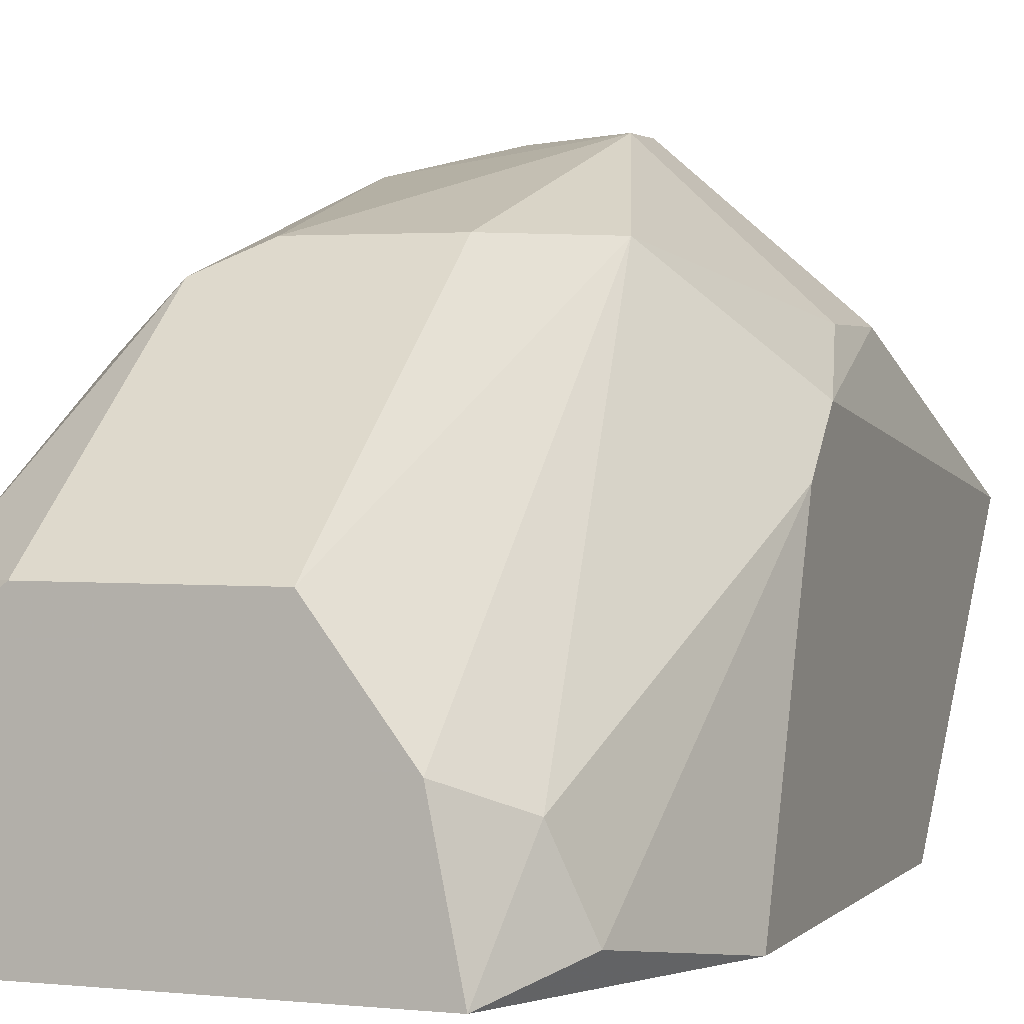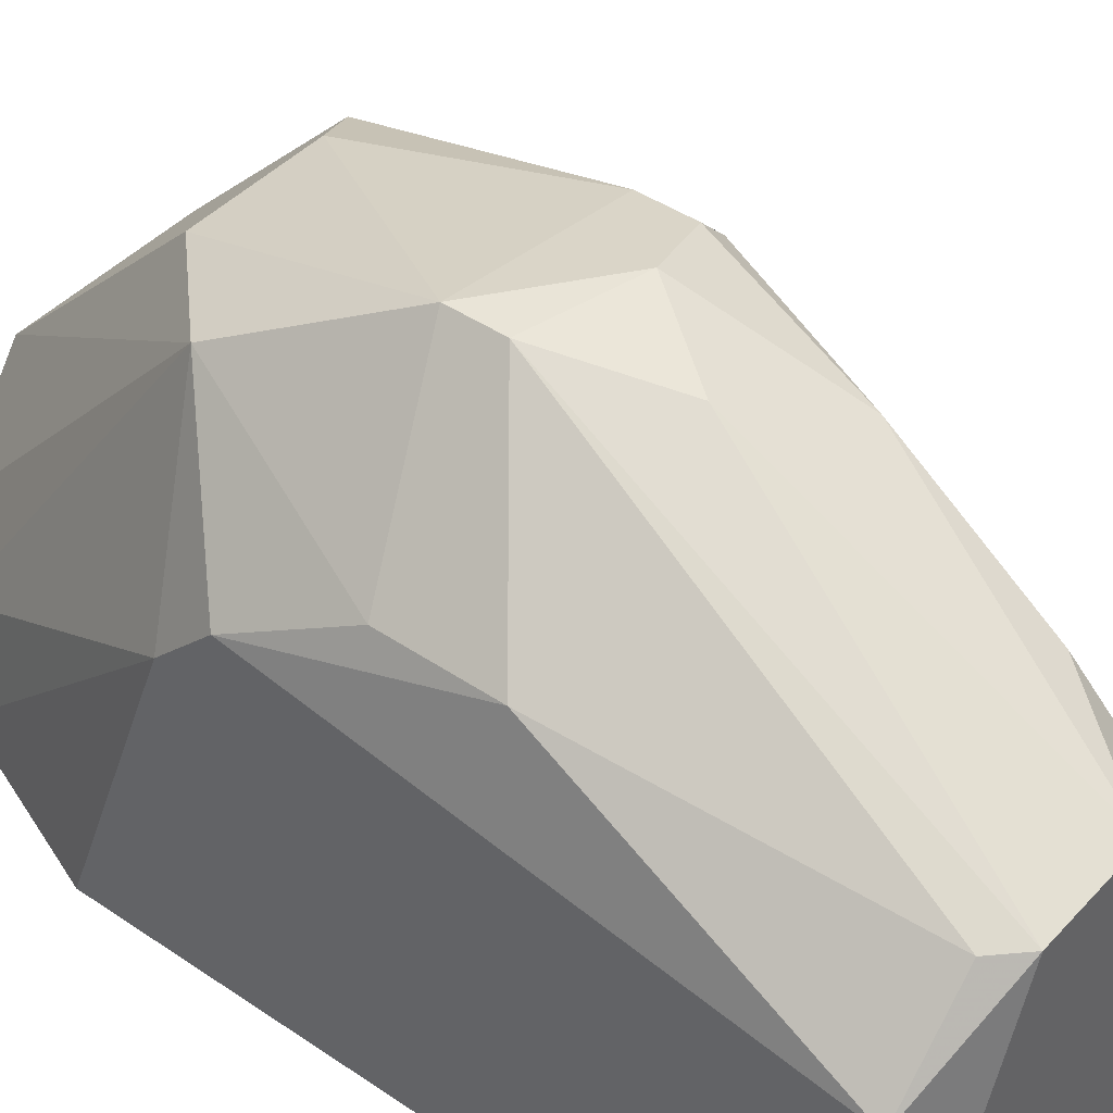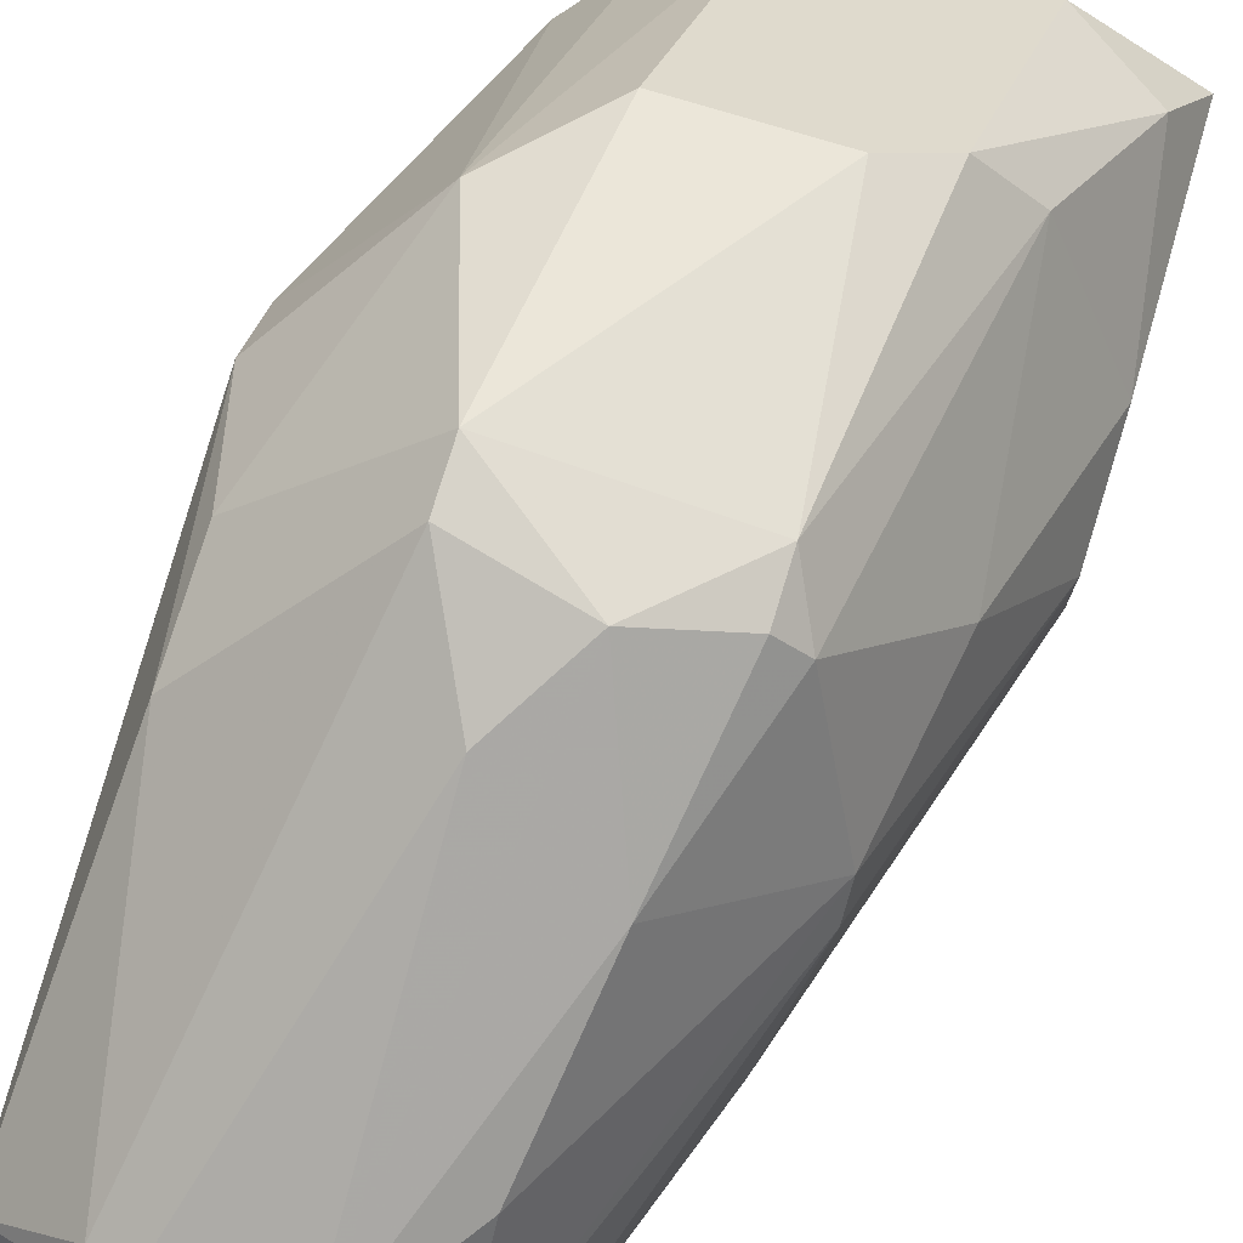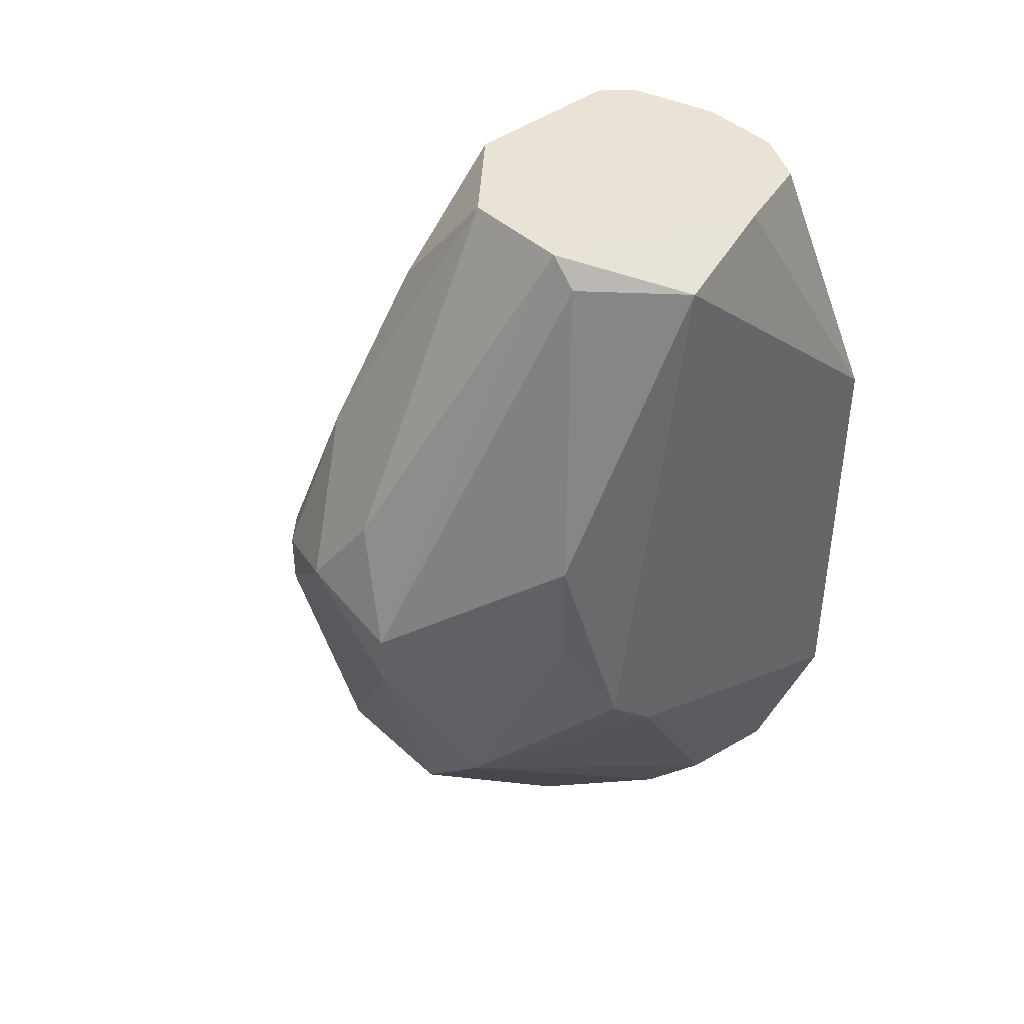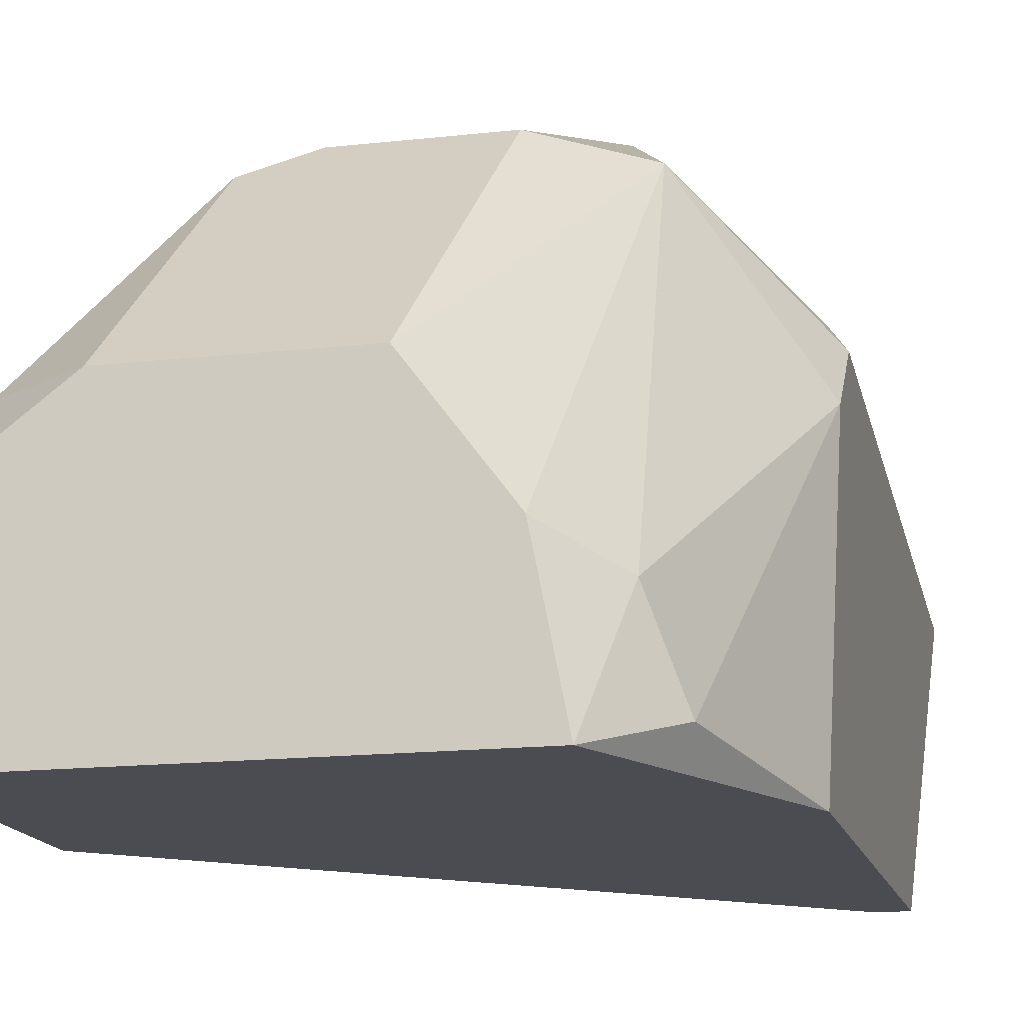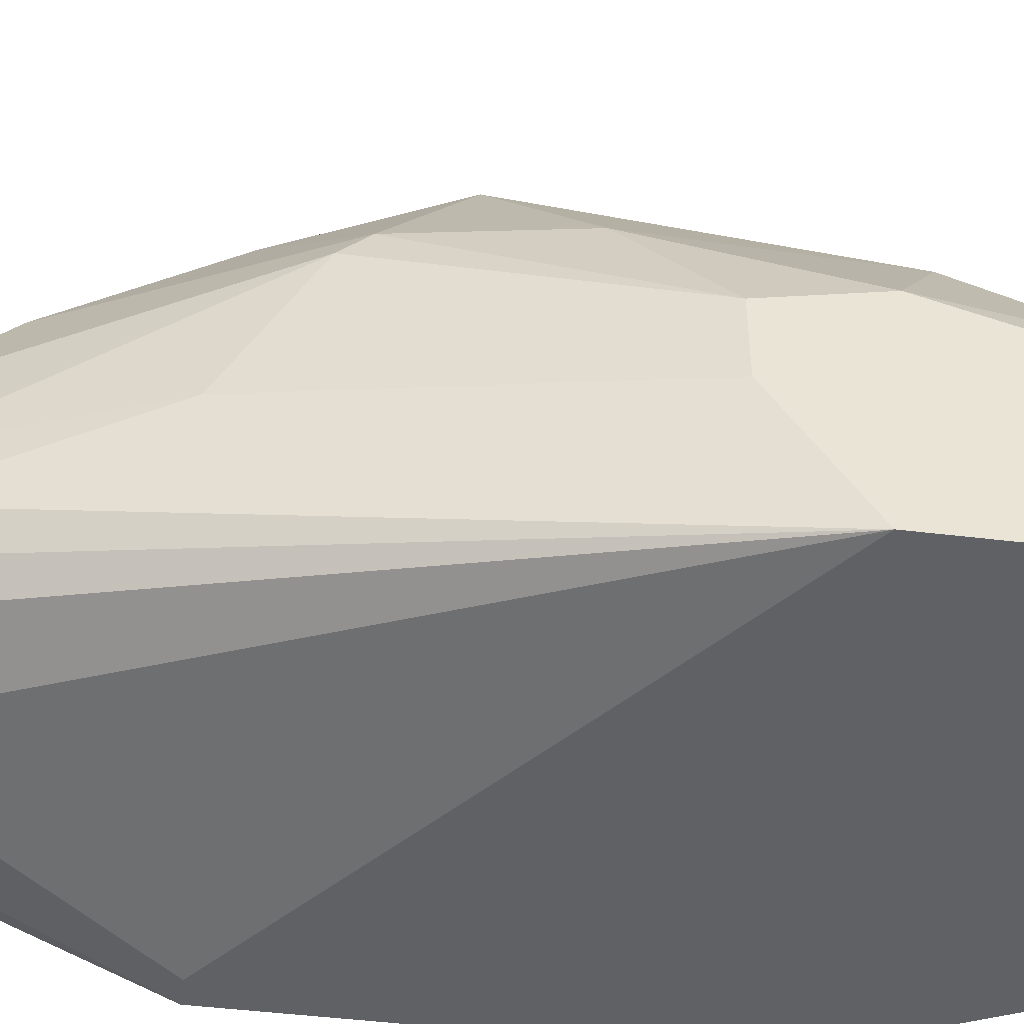
<metadata>
{"format":"obj","ext":"obj","renderer":"f3d","projection":"perspective","resolution":1024,"background":"white","views":[{"elev":2.1,"azim":-159.6,"up":"+Y"},{"elev":43.1,"azim":-51.1,"up":"+Y"},{"elev":76.3,"azim":16.9,"up":"+Y"},{"elev":42.0,"azim":-132.0,"up":"+Z"},{"elev":-15.4,"azim":-166.5,"up":"+Y"},{"elev":-48.2,"azim":82.3,"up":"+Y"}]}
</metadata>
<code>
v 0.002747 0.02889 0.02464
v 0.002747 0.04065 -0.005939
v 0.002747 0.04065 0.01405
v 0.002747 0.02654 0.02464
v 0.01098 0.03124 -0.004767
v 0.01098 0.02771 -0.01535
v 0.01098 0.03007 -6e-05
v 0.01098 0.02654 -6e-05
v 0.01098 0.02066 -0.01535
v 0.01098 0.02066 -0.00359
v 0.00745 0.03476 0.01169
v 0.00745 0.03712 -0.007116
v 0.00745 0.03594 0.01052
v -0.01137 0.03359 -6e-05
v -0.01137 0.03594 0.002293
v -0.01137 0.03242 0.02464
v -0.01137 0.02066 0.01405
v -0.01137 0.02066 -0.004767
v 0.006275 0.02889 0.01522
v 0.006275 0.03124 -0.01535
v 0.00157 0.03712 0.02111
v 0.00157 0.02536 0.02581
v 0.00157 0.03242 0.02581
v -0.009013 0.02183 -0.01182
v -0.009013 0.02419 0.02581
v 0.009803 0.03124 -0.013
v -0.004305 0.04418 0.006987
v -0.004305 0.04418 0.004646
v 0.005098 0.03947 -0.007116
v 0.005098 0.04182 0.006987
v 0.000393 0.04418 0.008164
v 0.000393 0.02419 0.02581
v -0.005482 0.02654 -0.01535
v 0.003921 0.043 0.006987
v 0.003921 0.043 0.004646
v -0.01019 0.02771 0.02581
v -0.01019 0.02066 0.01405
v -0.01019 0.0383 0.006987
v -0.01019 0.0383 0.01169
v -0.001954 0.03124 -0.01535
v -0.001954 0.043 0.01169
v -0.001954 0.03594 0.02581
v -0.006659 0.02301 0.02581
v -0.006659 0.04065 -0.002413
v -0.006659 0.03594 0.02581
v -0.006659 0.02066 -0.01535
v -0.007834 0.02536 -0.013
v -0.007834 0.03594 0.02464
v 0.008627 0.03594 0.00347
v -0.003131 0.02301 0.02581
v -0.003131 0.04065 -0.005939
f 30 3 13
f 46 9 18
f 18 9 10
f 18 10 17
f 16 18 17
f 9 46 40
f 18 16 15
f 10 9 6
f 9 40 6
f 50 42 25
f 10 6 7
f 42 50 22
f 42 41 45
f 25 42 45
f 15 16 39
f 40 44 51
f 44 28 51
f 6 40 20
f 40 51 20
f 11 1 19
f 49 7 5
f 7 6 5
f 12 49 5
f 1 11 23
f 22 1 23
f 42 22 23
f 21 42 23
f 45 41 27
f 28 39 27
f 41 42 31
f 27 41 31
f 28 27 31
f 51 28 2
f 29 20 2
f 20 51 2
f 49 12 30
f 15 44 14
f 18 15 14
f 44 47 14
f 1 22 4
f 22 10 4
f 19 1 4
f 50 10 32
f 10 22 32
f 22 50 32
f 16 45 48
f 39 16 48
f 45 27 48
f 27 39 48
f 46 18 24
f 47 46 24
f 18 14 24
f 14 47 24
f 40 46 33
f 44 40 33
f 46 47 33
f 47 44 33
f 10 7 8
f 7 11 8
f 11 19 8
f 4 10 8
f 19 4 8
f 12 29 35
f 31 34 35
f 28 31 35
f 29 2 35
f 2 28 35
f 34 30 35
f 30 12 35
f 42 21 3
f 31 42 3
f 34 31 3
f 30 34 3
f 16 17 36
f 17 25 36
f 45 16 36
f 25 45 36
f 20 29 26
f 6 20 26
f 29 12 26
f 5 6 26
f 12 5 26
f 44 15 38
f 28 44 38
f 15 39 38
f 39 28 38
f 10 50 37
f 17 10 37
f 50 17 37
f 17 50 43
f 50 25 43
f 25 17 43
f 7 49 13
f 11 7 13
f 23 11 13
f 21 23 13
f 49 30 13
f 3 21 13

</code>
